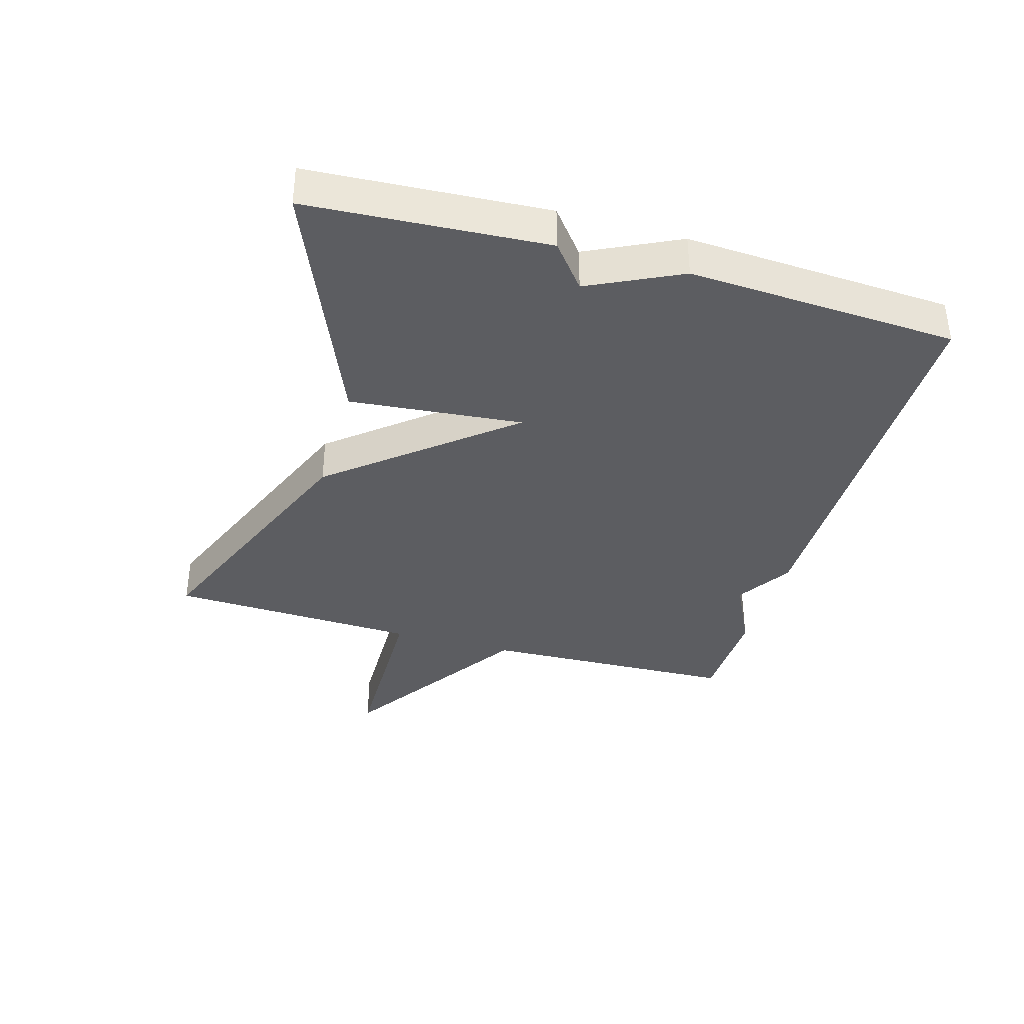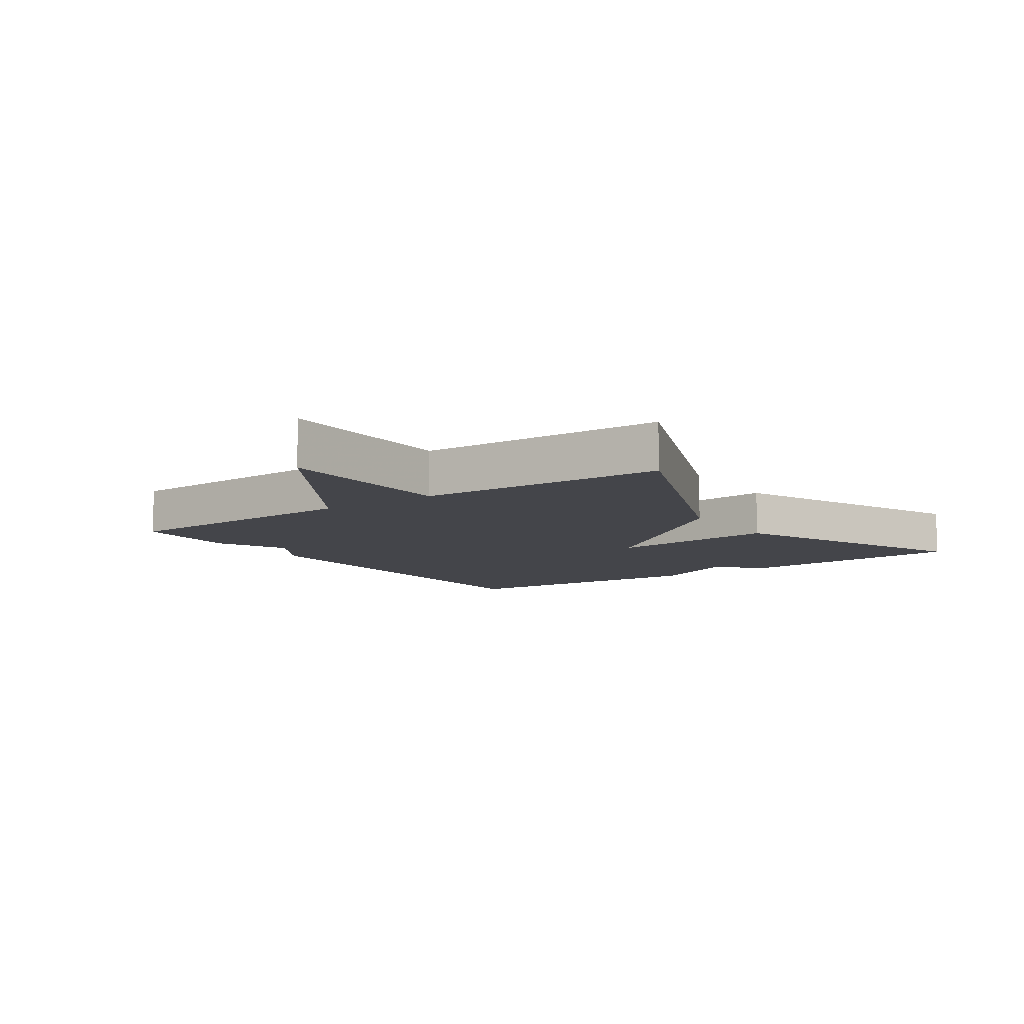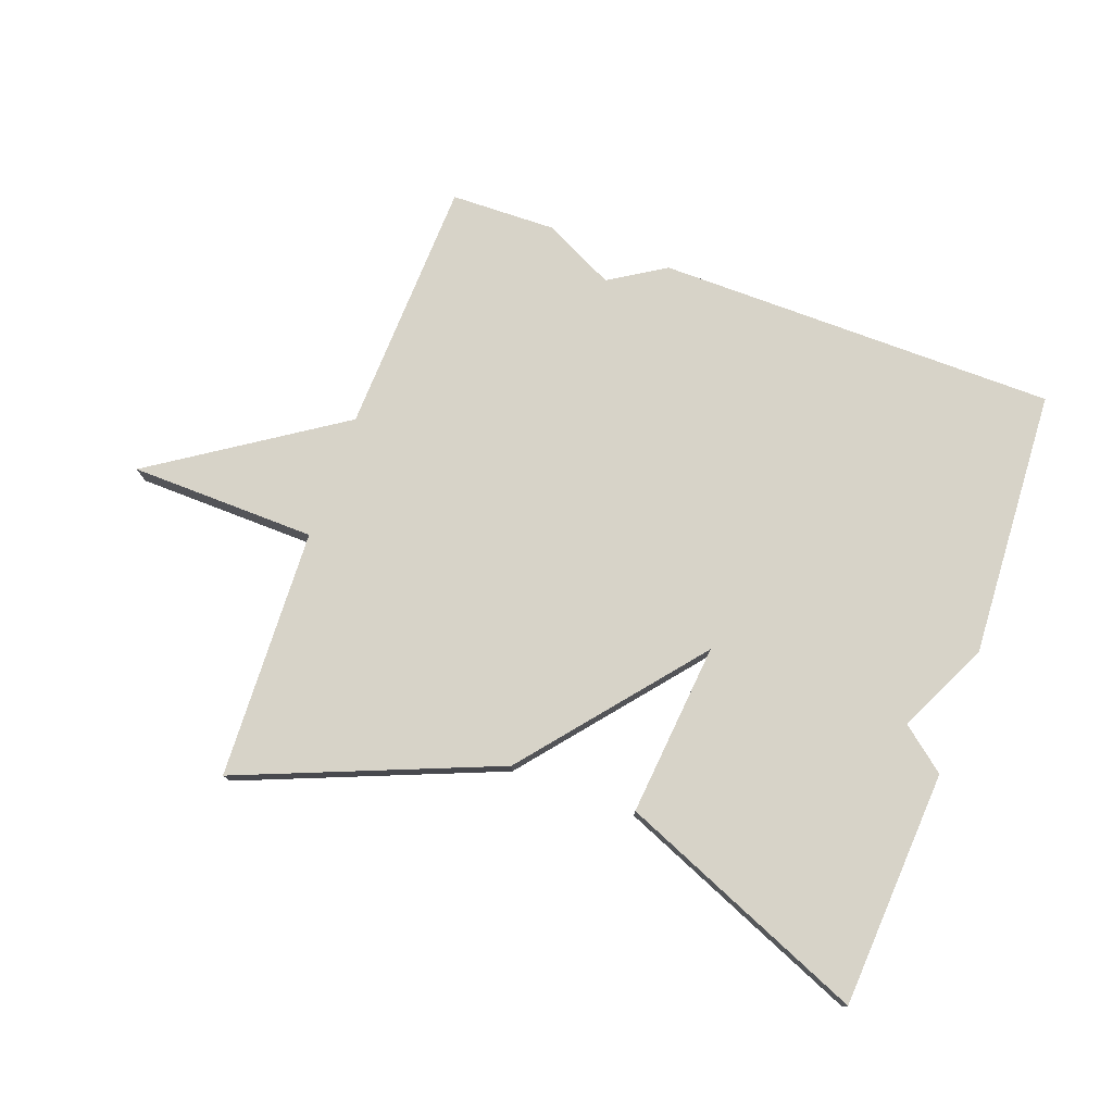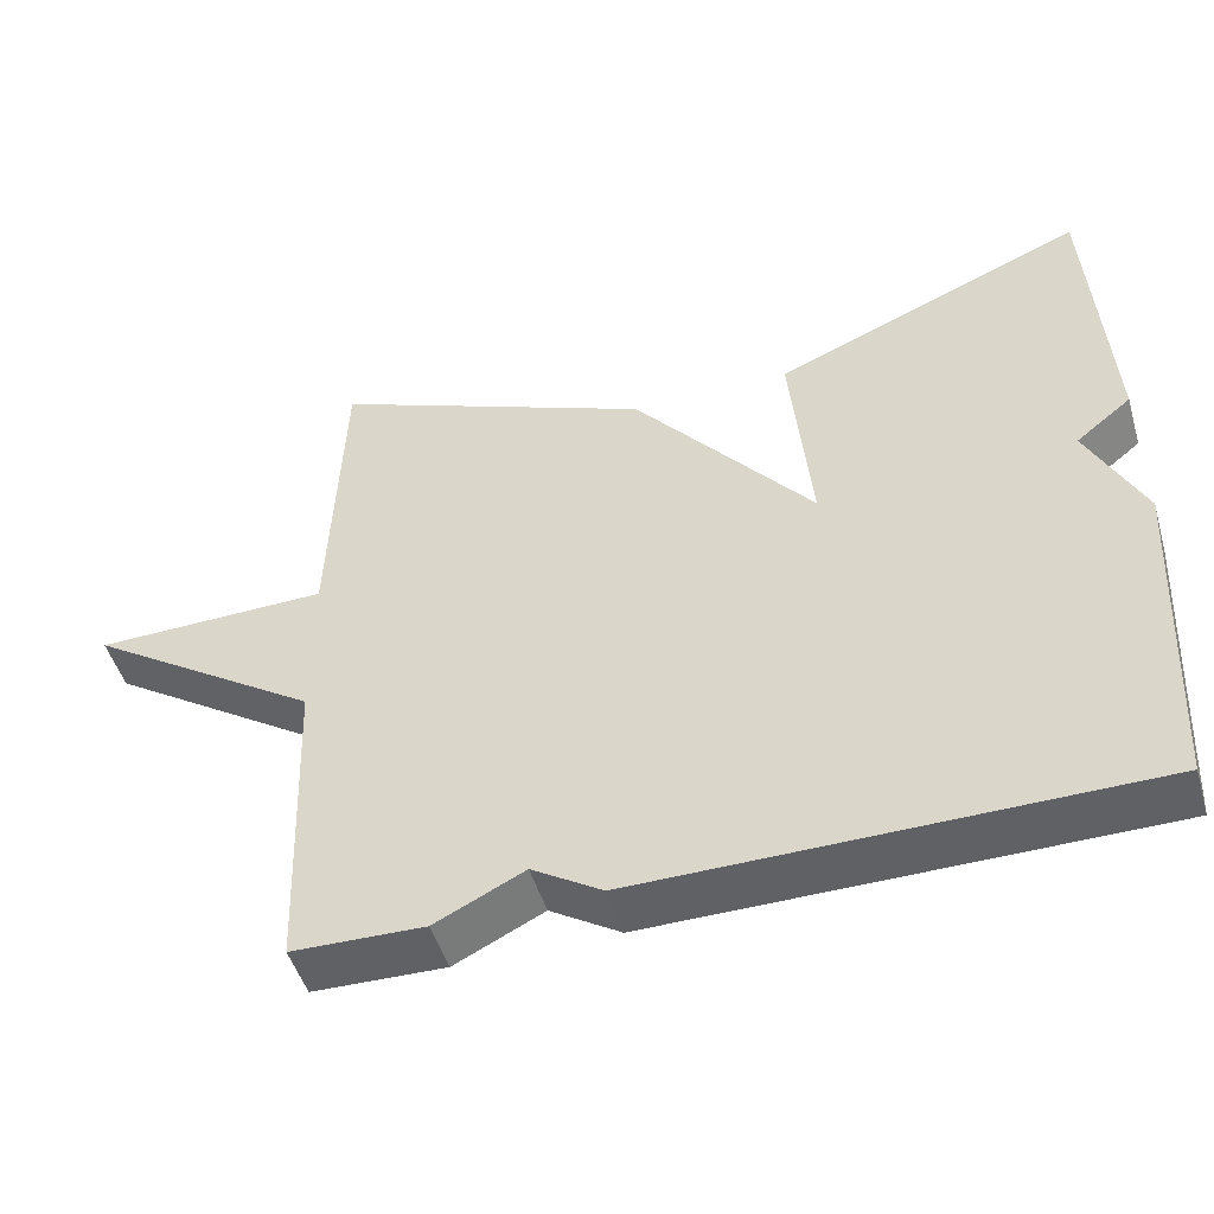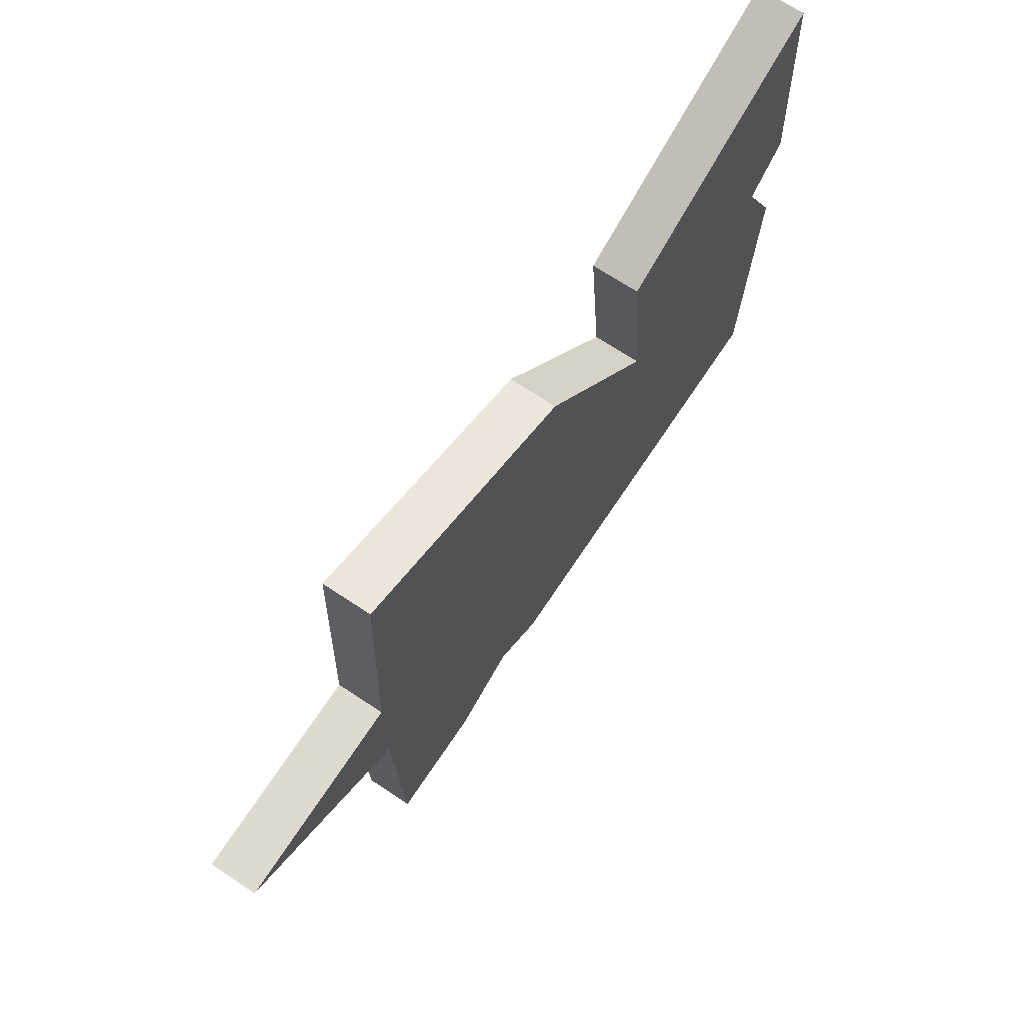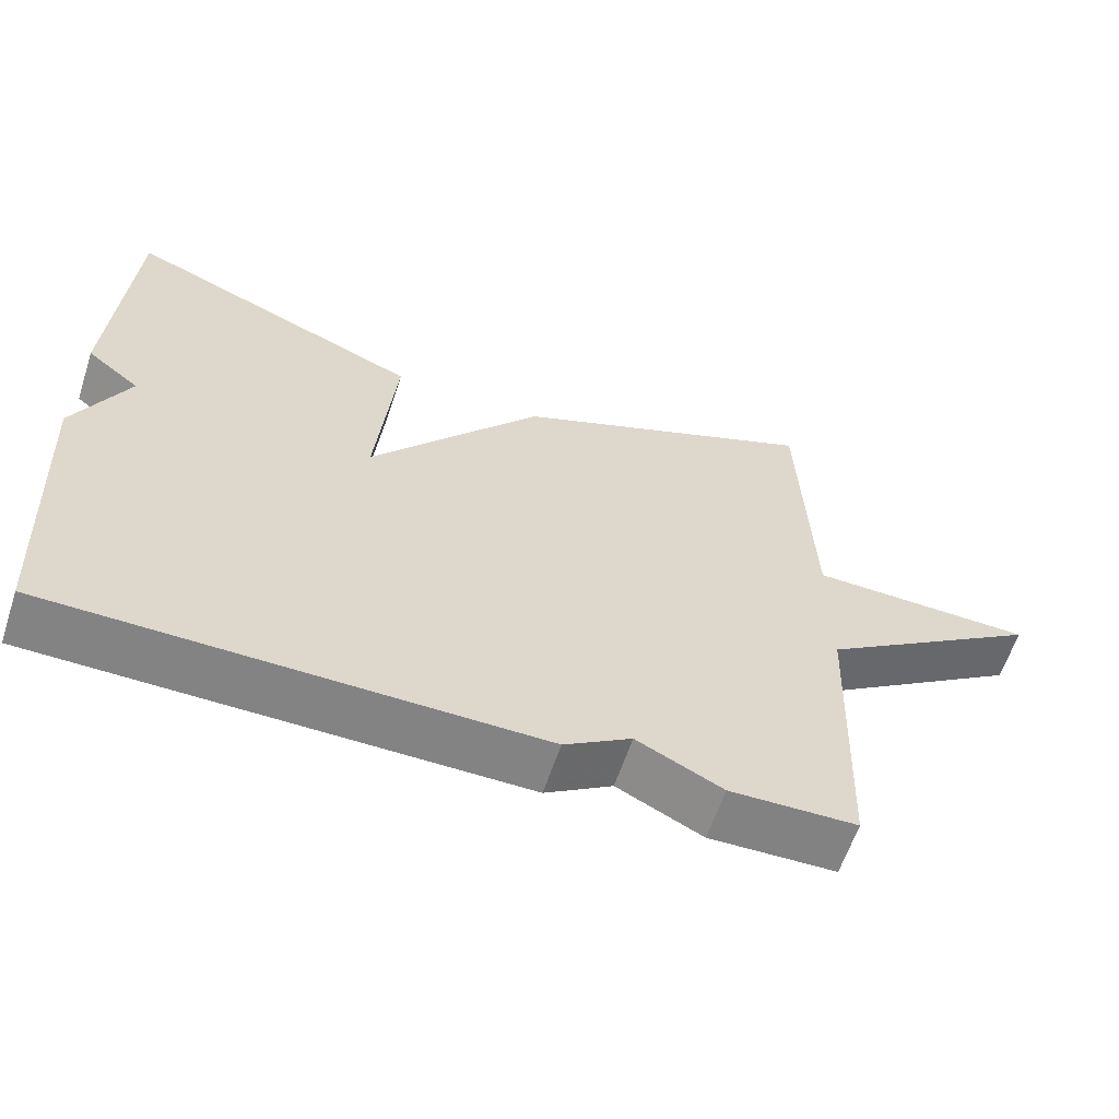
<metadata>
{"format":"obj","ext":"obj","renderer":"f3d","projection":"perspective","resolution":1024,"background":"white","views":[{"elev":-36.8,"azim":73.8,"up":"+Y"},{"elev":-9.2,"azim":-55.0,"up":"+Y"},{"elev":77.2,"azim":20.0,"up":"+Y"},{"elev":-48.7,"azim":16.4,"up":"+Z"},{"elev":69.6,"azim":-56.4,"up":"+Z"},{"elev":-61.1,"azim":161.7,"up":"+Z"}]}
</metadata>
<code>
v -0.5 0.07 -0.5
v -0.515 0.07 -0.095
v -0.809 0.07 0.099
v -0.515 0.07 0.105
v -0.5 0.07 0.5
v -0.093 0.07 0.336
v 0.133 0.07 0.062
v 0.107 0.07 0.336
v 0.5 0.07 0.5
v 0.523 0.07 0.125
v 0.453 0.07 0.069
v 0.523 0.07 -0.075
v 0.5 0.07 -0.5
v -0.134 0.07 -0.504
v -0.222 0.07 -0.449
v -0.334 0.07 -0.504
v -0.5 0 -0.5
v -0.515 0 -0.095
v -0.809 0 0.099
v -0.515 0 0.105
v -0.5 0 0.5
v -0.093 0 0.336
v 0.133 0 0.062
v 0.107 0 0.336
v 0.5 0 0.5
v 0.523 0 0.125
v 0.453 0 0.069
v 0.523 0 -0.075
v 0.5 0 -0.5
v -0.134 0 -0.504
v -0.222 0 -0.449
v -0.334 0 -0.504
f 15 16 1 2
f 14 15 2
f 13 14 2
f 12 13 2
f 11 12 2
f 9 10 11
f 8 9 11
f 7 8 11
f 7 11 2
f 6 7 2
f 5 6 2
f 4 5 2
f 2 3 4
f 18 17 32 31
f 18 31 30
f 18 30 29
f 18 29 28
f 18 28 27
f 27 26 25
f 27 25 24
f 27 24 23
f 18 27 23
f 18 23 22
f 18 22 21
f 18 21 20
f 20 19 18
f 1 17 18 2
f 2 18 19 3
f 3 19 20 4
f 4 20 21 5
f 5 21 22 6
f 6 22 23 7
f 7 23 24 8
f 8 24 25 9
f 9 25 26 10
f 10 26 27 11
f 11 27 28 12
f 12 28 29 13
f 13 29 30 14
f 14 30 31 15
f 15 31 32 16
f 16 32 17 1

</code>
